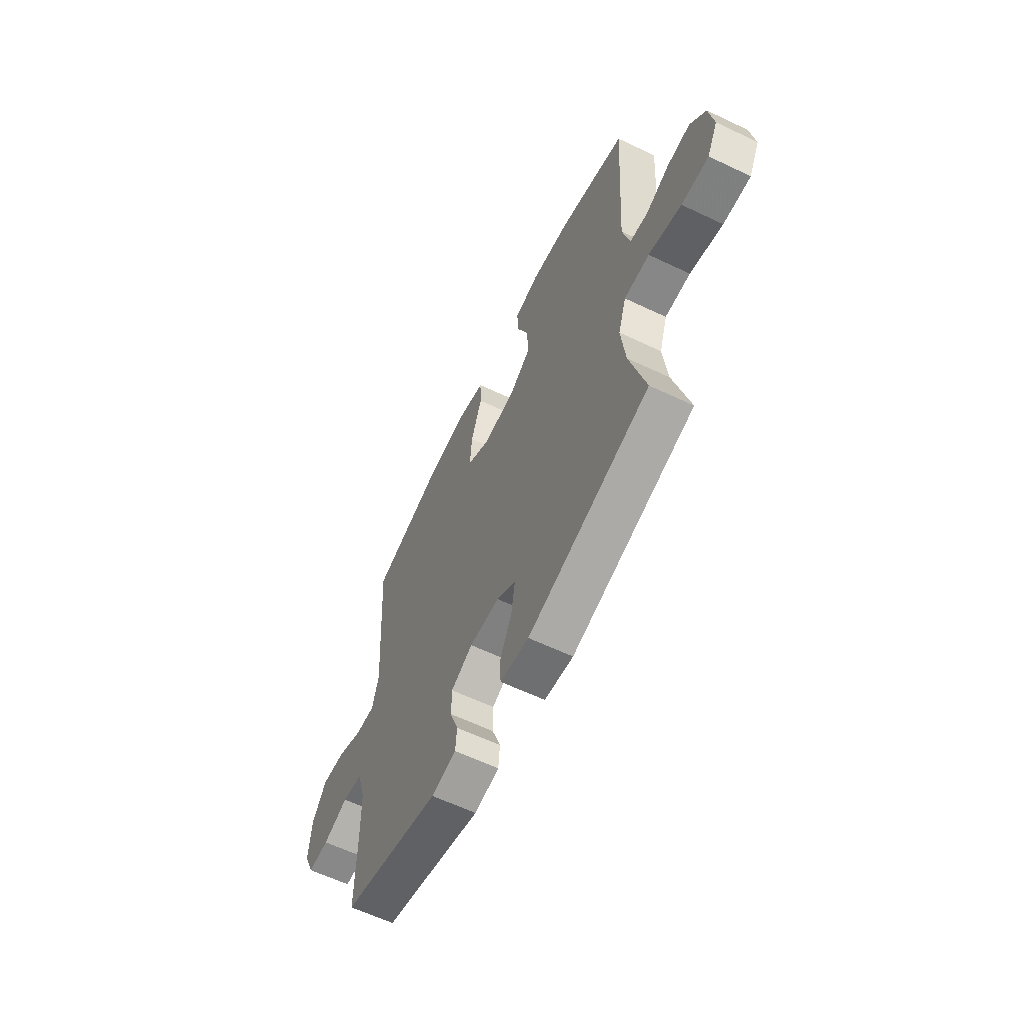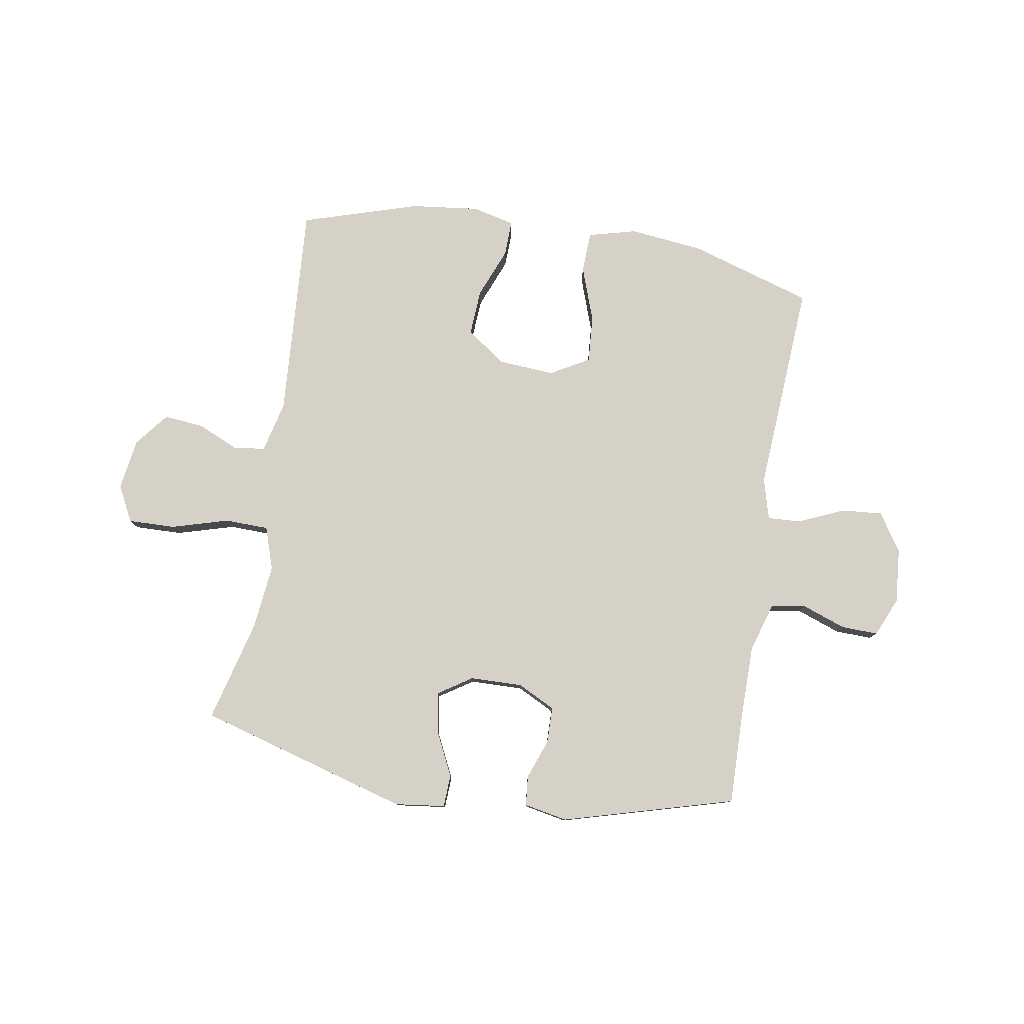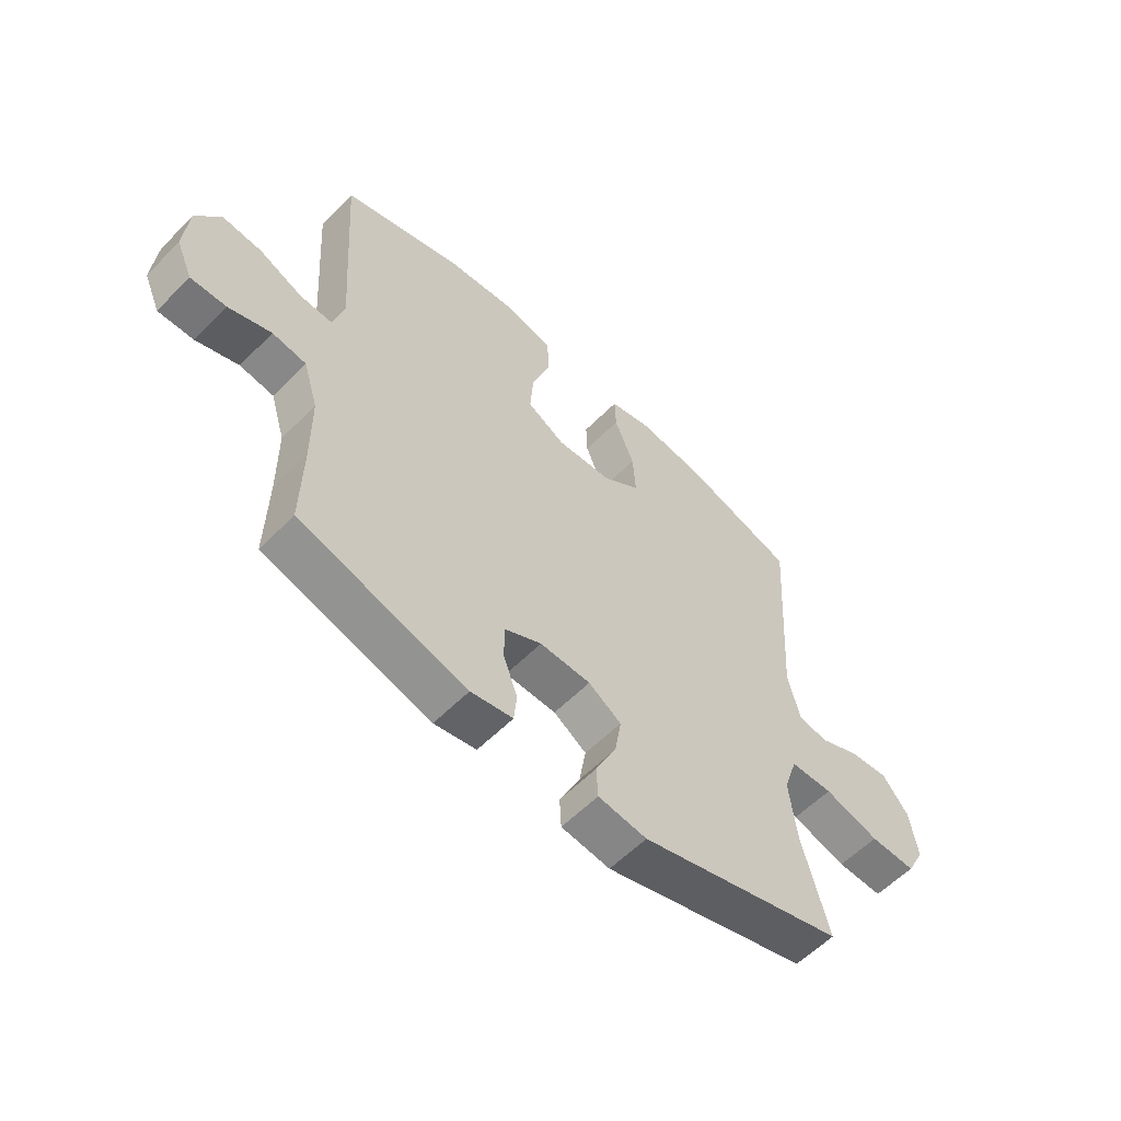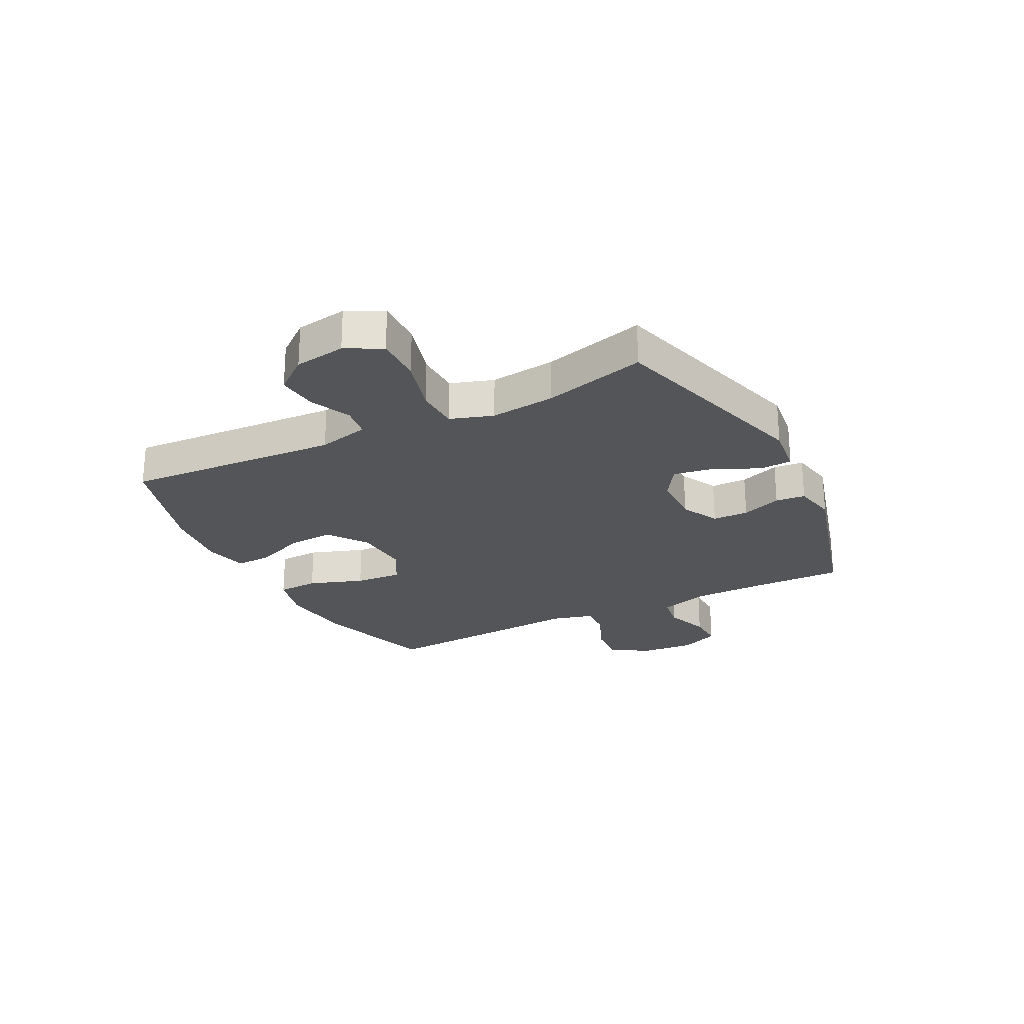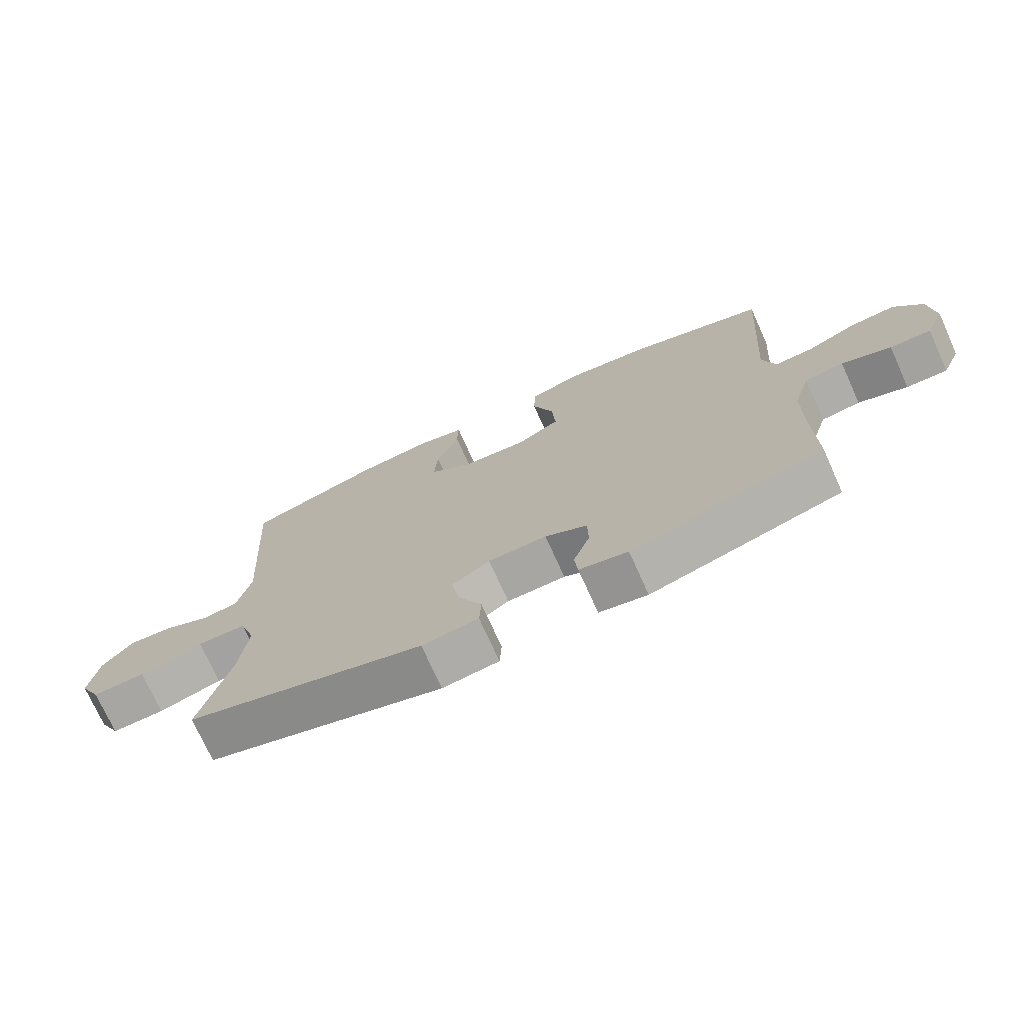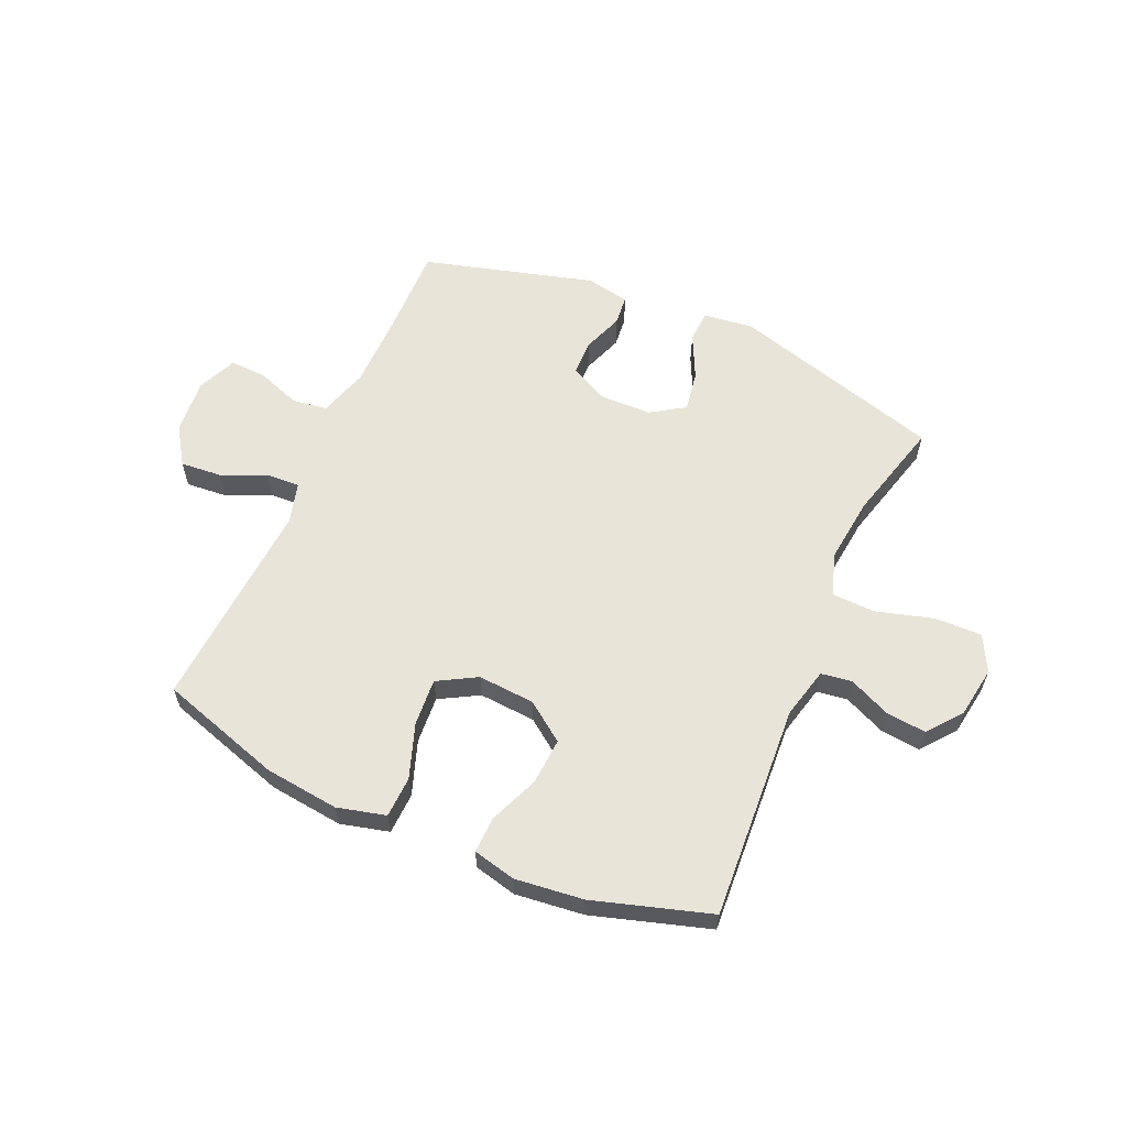
<metadata>
{"format":"obj","ext":"obj","renderer":"f3d","projection":"perspective","resolution":1024,"background":"white","views":[{"elev":-61.2,"azim":64.1,"up":"+Z"},{"elev":79.6,"azim":-170.7,"up":"+Y"},{"elev":-58.0,"azim":-43.9,"up":"+Z"},{"elev":-24.5,"azim":117.1,"up":"+Y"},{"elev":-73.5,"azim":-155.7,"up":"+Z"},{"elev":60.2,"azim":23.8,"up":"+Y"}]}
</metadata>
<code>
v 0.5 0.07 -0.5
v 0.124 0.07 -0.608
v 0.035 0.07 -0.597
v 0.032 0.07 -0.54
v 0.07 0.07 -0.461
v 0.082 0.07 -0.389
v 0.022 0.07 -0.35
v -0.071 0.07 -0.348
v -0.138 0.07 -0.382
v -0.139 0.07 -0.446
v -0.113 0.07 -0.517
v -0.118 0.07 -0.57
v -0.195 0.07 -0.585
v -0.5 0.07 -0.5
v -0.497 0.07 -0.34
v -0.498 0.07 -0.207
v -0.525 0.07 -0.119
v -0.587 0.07 -0.11
v -0.665 0.07 -0.138
v -0.73 0.07 -0.14
v -0.76 0.07 -0.071
v -0.752 0.07 0.027
v -0.708 0.07 0.094
v -0.635 0.07 0.088
v -0.555 0.07 0.053
v -0.495 0.07 0.05
v -0.475 0.07 0.124
v -0.483 0.07 0.241
v -0.5 0.07 0.5
v -0.282 0.07 0.568
v -0.15 0.07 0.583
v -0.064 0.07 0.561
v -0.061 0.07 0.488
v -0.095 0.07 0.391
v -0.101 0.07 0.307
v -0.032 0.07 0.268
v 0.069 0.07 0.275
v 0.138 0.07 0.325
v 0.133 0.07 0.407
v 0.097 0.07 0.496
v 0.095 0.07 0.56
v 0.171 0.07 0.578
v 0.292 0.07 0.564
v 0.5 0.07 0.5
v 0.476 0.07 0.118
v 0.498 0.07 0.027
v 0.553 0.07 0.019
v 0.627 0.07 0.052
v 0.698 0.07 0.059
v 0.746 0.07 -0.001
v 0.76 0.07 -0.092
v 0.727 0.07 -0.156
v 0.643 0.07 -0.154
v 0.542 0.07 -0.125
v 0.464 0.07 -0.127
v 0.439 0.07 -0.203
v 0.452 0.07 -0.319
v 0.5 0 -0.5
v 0.124 0 -0.608
v 0.035 0 -0.597
v 0.032 0 -0.54
v 0.07 0 -0.461
v 0.082 0 -0.389
v 0.022 0 -0.35
v -0.071 0 -0.348
v -0.138 0 -0.382
v -0.139 0 -0.446
v -0.113 0 -0.517
v -0.118 0 -0.57
v -0.195 0 -0.585
v -0.5 0 -0.5
v -0.497 0 -0.34
v -0.498 0 -0.207
v -0.525 0 -0.119
v -0.587 0 -0.11
v -0.665 0 -0.138
v -0.73 0 -0.14
v -0.76 0 -0.071
v -0.752 0 0.027
v -0.708 0 0.094
v -0.635 0 0.088
v -0.555 0 0.053
v -0.495 0 0.05
v -0.475 0 0.124
v -0.483 0 0.241
v -0.5 0 0.5
v -0.282 0 0.568
v -0.15 0 0.583
v -0.064 0 0.561
v -0.061 0 0.488
v -0.095 0 0.391
v -0.101 0 0.307
v -0.032 0 0.268
v 0.069 0 0.275
v 0.138 0 0.325
v 0.133 0 0.407
v 0.097 0 0.496
v 0.095 0 0.56
v 0.171 0 0.578
v 0.292 0 0.564
v 0.5 0 0.5
v 0.476 0 0.118
v 0.498 0 0.027
v 0.553 0 0.019
v 0.627 0 0.052
v 0.698 0 0.059
v 0.746 0 -0.001
v 0.76 0 -0.092
v 0.727 0 -0.156
v 0.643 0 -0.154
v 0.542 0 -0.125
v 0.464 0 -0.127
v 0.439 0 -0.203
v 0.452 0 -0.319
f 51 52 53 54
f 51 54 55
f 50 51 55
f 47 48 49 50
f 47 50 55
f 46 47 55
f 45 46 55 56
f 43 44 45 56
f 39 40 41 42
f 38 39 42 43
f 31 32 33 34
f 31 34 35
f 30 31 35
f 27 28 29 30
f 26 27 30 35
f 22 23 24 25
f 22 25 26
f 21 22 26
f 18 19 20 21
f 17 18 21 26
f 16 17 26 35
f 12 13 14 15
f 10 11 12 15
f 9 10 15 16
f 8 9 16 35
f 2 3 4 5
f 57 1 2 5
f 57 5 6
f 38 43 56 57
f 37 38 57 6
f 36 37 6 7
f 7 8 35 36
f 111 110 109 108
f 112 111 108
f 112 108 107
f 107 106 105 104
f 112 107 104
f 112 104 103
f 113 112 103 102
f 113 102 101 100
f 99 98 97 96
f 100 99 96 95
f 91 90 89 88
f 92 91 88
f 92 88 87
f 87 86 85 84
f 92 87 84 83
f 82 81 80 79
f 83 82 79
f 83 79 78
f 78 77 76 75
f 83 78 75 74
f 92 83 74 73
f 72 71 70 69
f 72 69 68 67
f 73 72 67 66
f 92 73 66 65
f 62 61 60 59
f 62 59 58 114
f 63 62 114
f 114 113 100 95
f 63 114 95 94
f 64 63 94 93
f 93 92 65 64
f 1 58 59 2
f 2 59 60 3
f 3 60 61 4
f 4 61 62 5
f 5 62 63 6
f 6 63 64 7
f 7 64 65 8
f 8 65 66 9
f 9 66 67 10
f 10 67 68 11
f 11 68 69 12
f 12 69 70 13
f 13 70 71 14
f 14 71 72 15
f 15 72 73 16
f 16 73 74 17
f 17 74 75 18
f 18 75 76 19
f 19 76 77 20
f 20 77 78 21
f 21 78 79 22
f 22 79 80 23
f 23 80 81 24
f 24 81 82 25
f 25 82 83 26
f 26 83 84 27
f 27 84 85 28
f 28 85 86 29
f 29 86 87 30
f 30 87 88 31
f 31 88 89 32
f 32 89 90 33
f 33 90 91 34
f 34 91 92 35
f 35 92 93 36
f 36 93 94 37
f 37 94 95 38
f 38 95 96 39
f 39 96 97 40
f 40 97 98 41
f 41 98 99 42
f 42 99 100 43
f 43 100 101 44
f 44 101 102 45
f 45 102 103 46
f 46 103 104 47
f 47 104 105 48
f 48 105 106 49
f 49 106 107 50
f 50 107 108 51
f 51 108 109 52
f 52 109 110 53
f 53 110 111 54
f 54 111 112 55
f 55 112 113 56
f 56 113 114 57
f 57 114 58 1

</code>
